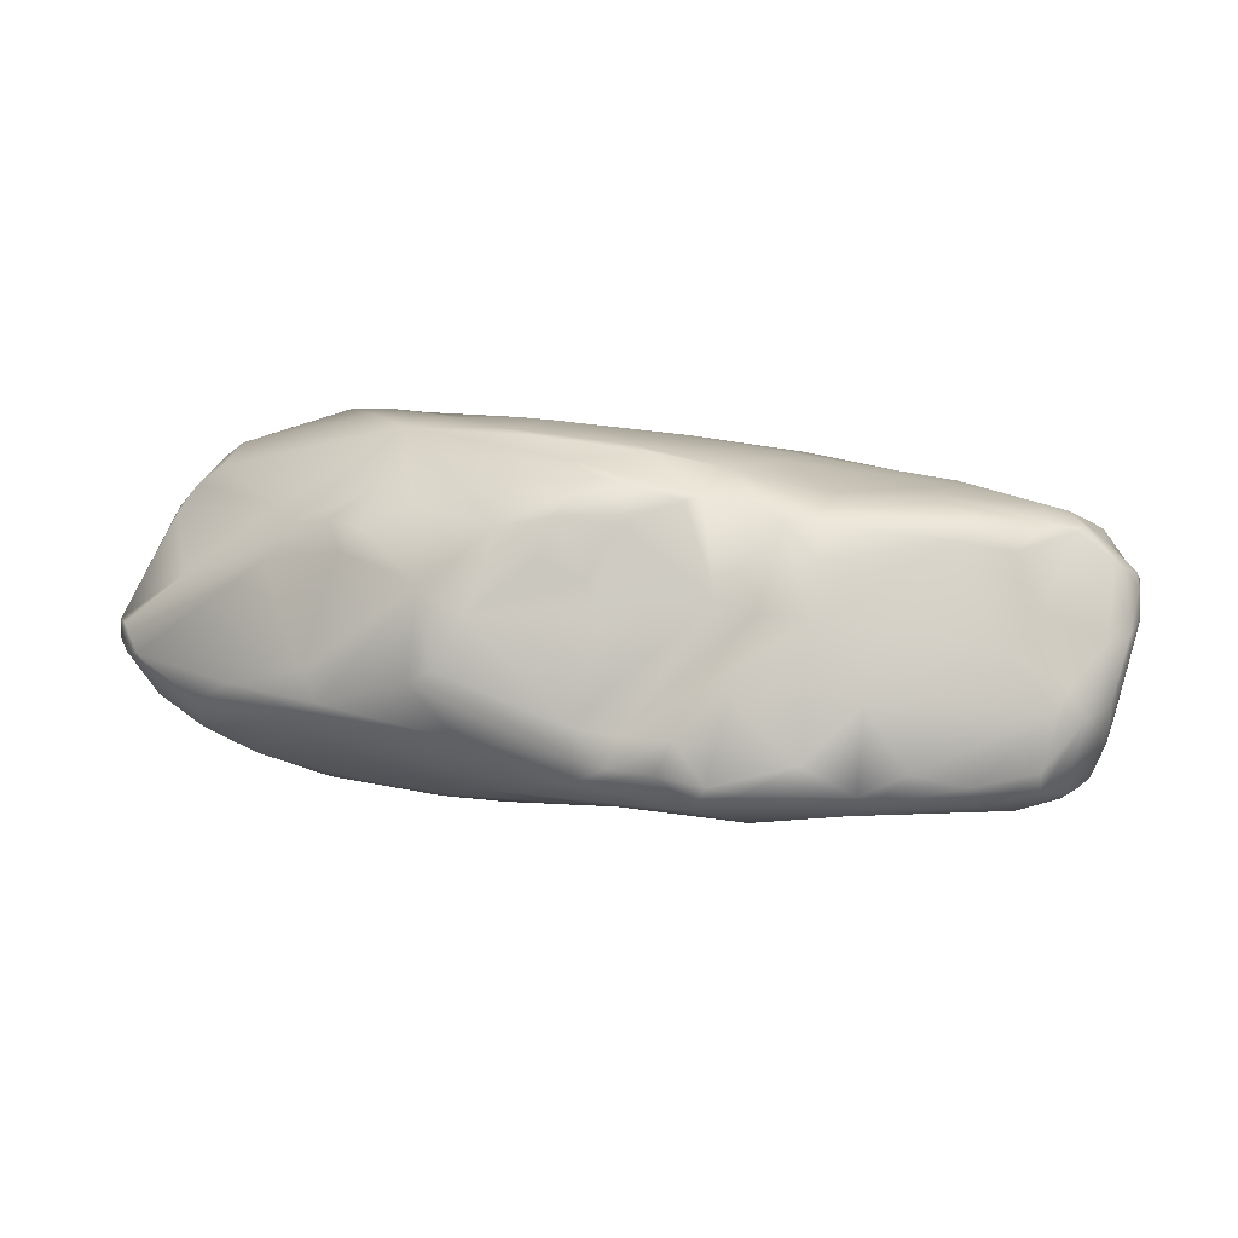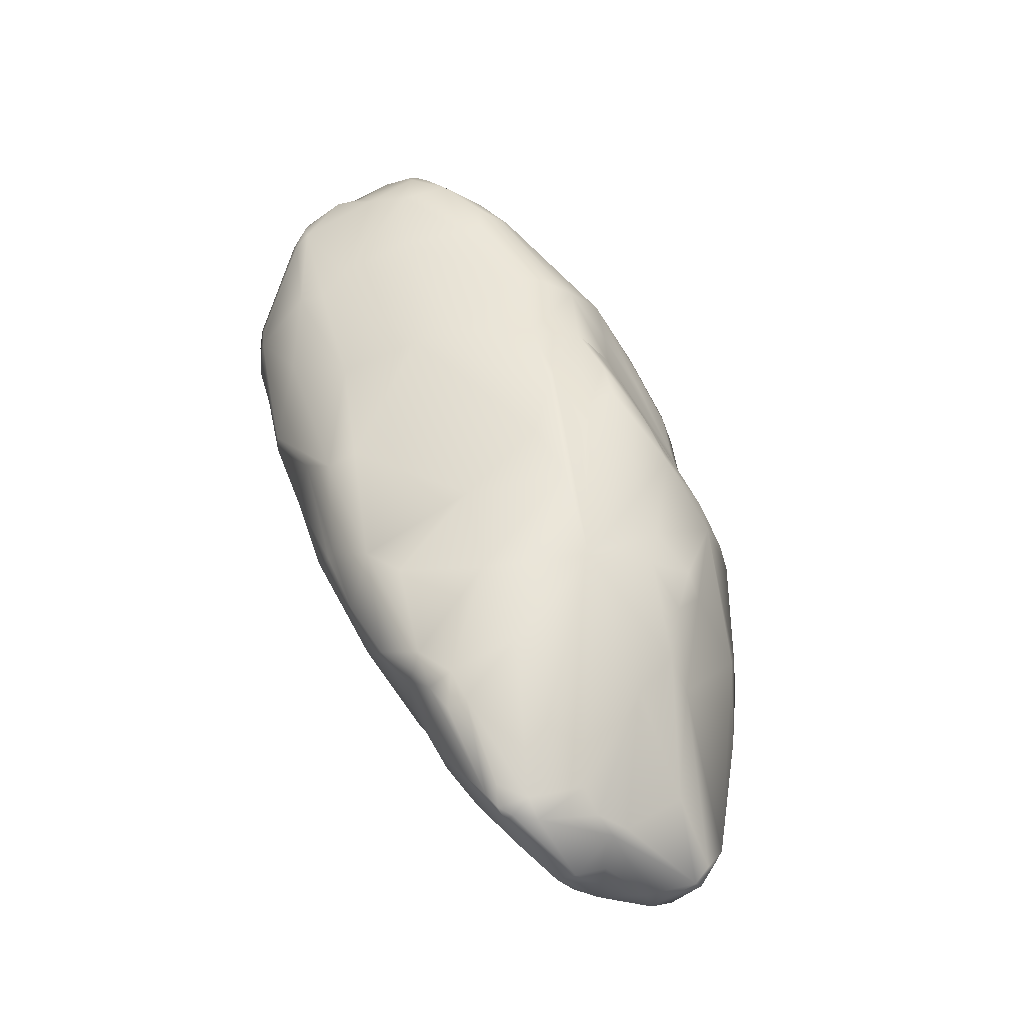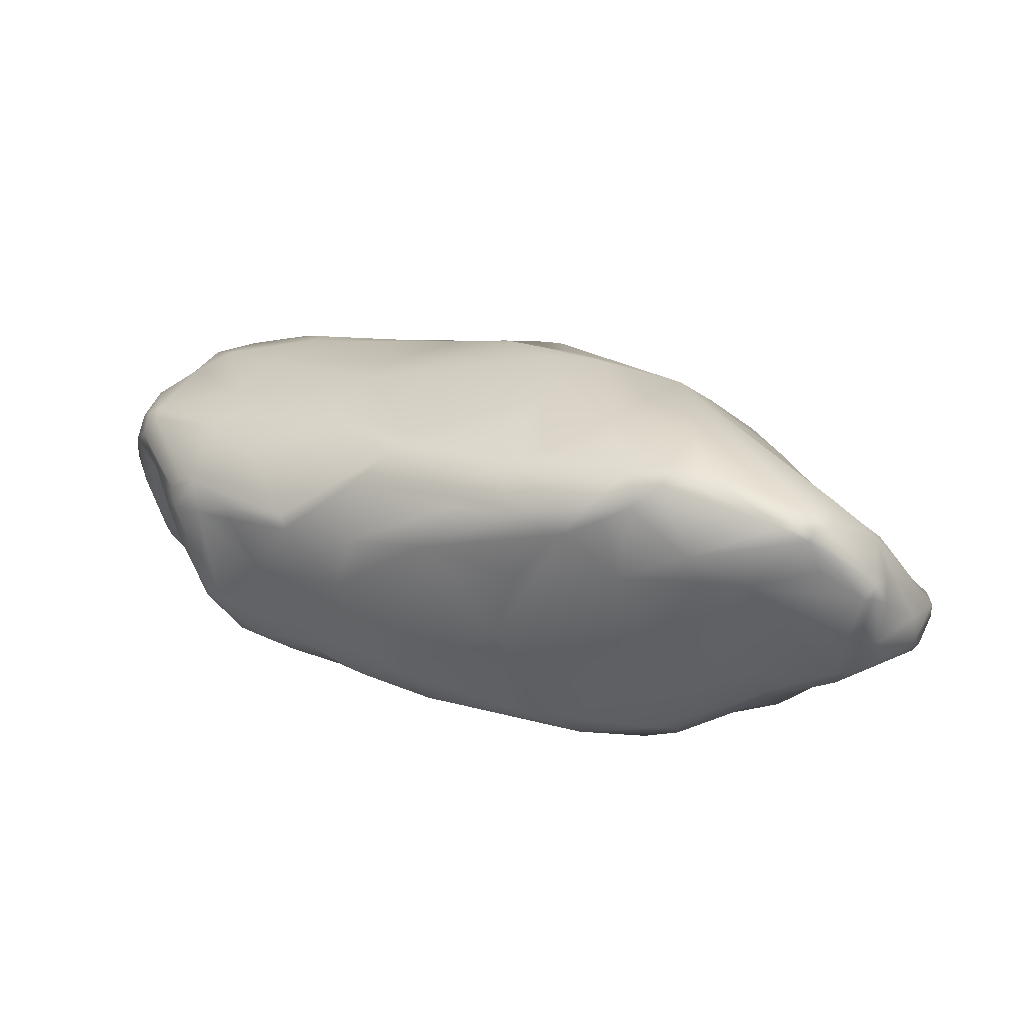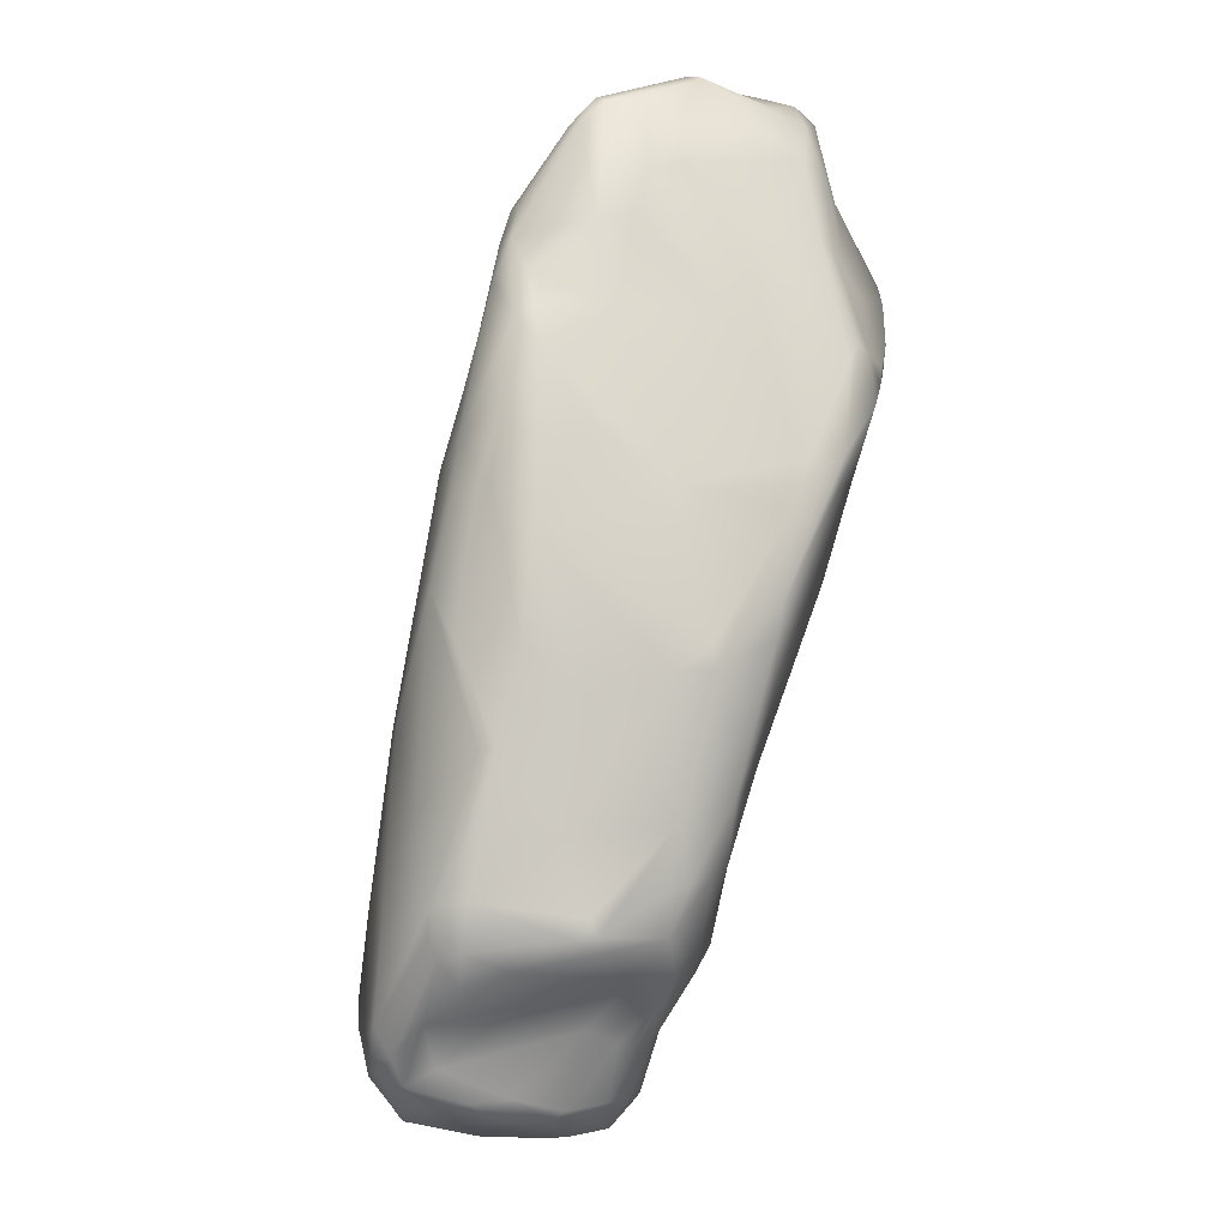
<metadata>
{"format":"obj","ext":"obj","renderer":"f3d","projection":"perspective","resolution":1024,"background":"white","views":[{"elev":19.5,"azim":-14.8,"up":"+Z"},{"elev":54.2,"azim":-134.5,"up":"+Z"},{"elev":21.0,"azim":-176.0,"up":"+Z"},{"elev":57.5,"azim":106.2,"up":"+Y"}]}
</metadata>
<code>
o rarm
v -2.438 -0.4152 -0.2309
v -1.885 -0.9009 0.04615
v -1.76 -0.7239 0.6755
v -1.367 1.386 -1.408
v -1.64 1.525 -1.295
v -1.639 1.624 -1.208
v 3.067 -0.1542 0.3742
v 2.899 -0.2609 -0.02268
v 2.524 0.09108 -0.8481
v 1.714 1.087 0.3819
v 2.578 0.5115 0.4572
v 2.242 0.7655 0.3312
v 2.004 0.6111 0.7298
v 0.7693 1.249 1.006
v -0.6292 1.63 -1.117
v -1.394 1.95 -0.3387
v -0.1332 1.735 -0.3607
v -0.442 0.7878 1.365
v -0.1617 1.656 1.09
v -0.5145 1.613 1.184
v -1.592 0.5669 1.449
v -2.592 2.223 0.9636
v -2.797 1.838 0.8967
v -3.574 1 -0.2585
v -2.658 0.5045 0.5536
v -3.636 1.248 -0.08974
v -3.655 1.411 -0.1206
v -3.639 1.182 -0.1658
v -3.635 1.275 -0.3319
v -3.667 1.35 -0.2437
v -3.555 1.558 -0.4045
v -3.134 1.856 0.5913
v -3.164 1.73 0.5775
v -2.732 2.26 0.8504
v -3.1 2.218 0.3849
v -3.204 1.992 0.3311
v -3.463 1.776 -0.0791
v -3.493 1.734 -0.3062
v -3.204 0.4906 -0.4768
v -3.465 0.9212 -0.4028
v -2.497 0.9041 0.8298
v -2.46 0.4884 0.8076
v -2.586 2.381 0.8828
v -3.189 1.127 0.2856
v -2.648 2.406 0.55
v -2.996 2.311 0.2844
v -2.545 2.423 0.7999
v -1.054 -0.1145 -1.259
v -0.7959 0.02633 -1.284
v 0.6606 -0.1913 -1.192
v -0.8218 1.513 -1.323
v -0.6459 1.556 -1.239
v -1.268 0.6226 -1.333
v -0.6322 1.377 -1.33
v -1.927 1.923 -0.5747
v -1.471 1.659 -1.184
v -2.322 1.808 -0.7565
v -2.314 1.703 -0.8645
v -2.231 1.356 -1.119
v -1.578 0.4584 -1.288
v -2.765 0.6571 -0.9967
v -2.205 0.803 -1.313
v -2.009 0.2837 -1.146
v -2.525 -0.2621 -0.03017
v -2.977 0.1934 -0.2554
v -2.629 -0.229 -0.3117
v -0.147 -1.897 -0.6695
v -1.05 -1.161 -0.6913
v -1.415 -0.6517 -0.8879
v -1.554 -1.032 -0.3543
v -0.8597 -1.461 -0.5723
v 2.527 0.4132 -0.6483
v 2.469 0.5103 -0.6079
v 2.535 0.5217 -0.4767
v 0.7191 1.353 -0.8525
v 0.8329 1.268 -0.9241
v -0.3039 1.554 -1.117
v 0.9589 1.317 -0.6676
v 0.4432 1.713 0.3872
v 0.6988 0.9357 -1.259
v 1.329 0.6112 -1.195
v 1.245 0.5245 -1.221
v 2.566 -1.279 1.083
v 2.851 -1.104 0.9633
v 2.33 -0.3073 1.001
v 1.116 -0.07314 1.237
v 2.288 -0.008954 0.9389
v 1.405 0.4991 1.072
v 0.2524 -1.893 -0.8055
v 0.1124 -1.403 -0.9407
v 0.8342 -1.242 -1.09
v 2.112 -0.8443 1.131
v 2.421 -1.645 1.07
v 1.735 -1.447 1.208
v 1.908 -1.619 1.16
v 1.083 1.388 0.2903
v 0.1971 1.778 0.7567
v 1.078 1.258 0.738
v 0.6592 1.049 1.109
v -1.866 0.1103 1.153
v -1.669 -0.1645 1.083
v -2.221 0.1556 0.9225
v -0.6807 -1.644 -0.4115
v -0.8752 -1.473 -0.3927
v 0.1212 -1.472 0.6534
v -0.8884 -1.447 -0.1607
v -0.5833 -1.628 -0.1976
v -0.594 -1.291 0.4938
v -0.2656 -1.389 0.5323
v -0.6605 -1.202 0.602
v 0.1505 -1.1 1.286
v -0.06199 -0.5692 1.455
v -0.6161 -0.3805 1.389
v -0.277 -0.9621 1.341
v 0.0165 -1.112 1.259
v -1.38 -0.2169 1.255
v 0.9373 -0.4061 1.281
v -0.1557 -0.4398 1.478
v 0.4109 -0.789 1.371
v 0.849 -1.521 1.146
v 0.9157 -1.351 1.214
v 0.5958 -1.47 1.186
v 1.716 -1.765 1.031
v 0.7729 -1.689 0.9389
v 0.6731 -1.899 0.5917
v 0.352 -1.673 0.6147
v -0.2743 -1.843 -0.1701
v -0.09792 -2.041 -0.445
v 0.09559 -1.877 0.1363
v -0.3931 -1.853 -0.4051
v -2.355 2.329 0.9917
v -1.75 2.064 1.222
v -1.689 1.472 1.325
v -1.503 1.986 1.228
v -1.171 2.02 1.165
v -1.22 2.126 1.063
v -1.443 2.16 1.12
v -1.126 2.088 0.3213
v -1.643 2.298 0.5945
v -1.198 2.166 0.9296
v -0.6895 2.101 0.68
v -0.9665 2.144 0.814
v -0.8464 2.128 0.9061
v -1.748 2.287 0.3874
v -0.3168 1.924 0.2626
v 1.723 -1.678 1.13
v 1.053 -1.166 1.253
v 1.802 -1.28 1.213
v 1.945 -2.117 0.359
v 2.136 -1.813 0.9377
v 2.646 -1.648 0.994
v 2.758 -1.541 1.002
v 3.098 -1.186 0.7537
v 2.96 -1.939 0.3002
v 3.015 -1.718 0.7085
v 2.905 -1.736 0.7886
v 3.126 -1.708 0.5626
v 3.138 -1.733 0.3369
v 3.257 -1.451 0.5351
v 3.333 -0.6074 0.4457
v 3.273 -0.6572 0.646
v 3.367 -0.7146 0.2481
v 3.313 -1.222 0.5256
v 3.354 -0.9444 0.07398
v 2.275 -2.326 -0.03154
v 0.9508 -2.159 0.08015
v 2.124 -2.423 -0.4304
v 1.624 -2.416 -0.4807
v 1.952 -2.42 -0.5394
v 1.729 -2.339 -0.6636
v 0.8639 -2.311 -0.5061
v 1.214 -2.366 -0.3615
v 0.4848 -2.224 -0.2796
v 0.8782 -2.116 -0.7298
v 0.9812 -2.257 -0.6079
v 0.2914 -1.04 -1.044
v -0.4406 -1.06 -0.9642
v 1.42 -1.248 -1.098
v 2.736 -2.175 -0.09739
v 2.491 -2.315 -0.1207
v 2.691 -2.03 -0.6792
v 2.782 -2.056 -0.423
v 2.628 -2.256 -0.2603
v 2.39 -2.272 -0.6588
v 2.555 -2.136 -0.6963
v 2.463 -2.06 -0.8012
v 3.188 -1.528 0.02428
v 3.024 -1.681 -0.3839
v 3.141 -1.214 -0.584
v 2.049 -1.232 -0.9682
v 2.641 -1.349 -0.9511
v 1.432 -1.631 -0.9236
v 3.088 -0.8973 -0.6828
v 3.196 -0.8821 -0.51
v 3.195 -0.6597 -0.2414
v 3.3 -0.6754 0.01553
v 3.128 -0.7993 -0.5702
v 2.558 -0.7121 -0.9901
v 2.069 -2.179 -0.7992
v 3.088 -0.5051 0.775
v 3.09 -0.3686 0.7141
v 2.473 0.1025 0.8243
v 3.198 -0.5004 0.266
v 3.228 -0.4393 0.5546
v 2.712 0.4048 0.424
v 2.903 0.191 0.1673
v 2.808 0.3398 0.3334
v 1.674 1.126 0.274
v 2.767 0.4197 0.1857
v 2.513 0.6266 0.2151
v 2.767 0.3308 -0.1339
v 2.402 0.5841 -0.5326
v 1.664 0.7323 -0.9144
v 2.722 -0.3743 -0.5992
v 2.695 -0.5182 -0.8074
v 2.636 -0.6171 -0.9049
v 2.512 -0.3388 -0.9603
v 2.337 -0.07462 -1.083
v 2.24 -0.04152 -1.127
v 2.256 0.2957 -1.018
v 1.915 0.4723 -1.066
v -3.138 0.7337 -0.7817
v -2.508 1.002 -1.23
v -2.832 1.952 -0.52
v -3.207 1.855 -0.4441
v -3.016 2.139 -0.1121
v -2.644 1.044 -1.156
v -2.479 1.096 -1.219
v -2.565 1.487 -0.8823
v -3.435 0.9331 -0.5666
v -3.151 0.852 -0.7948
v -3.013 1.375 -0.7361
v -1.631 1.257 -1.392
v -2.334 2.418 0.9077
v -2.461 2.422 0.8976
v -2.136 2.338 0.3842
v -3.507 1.582 -0.453
v -2.884 1.792 -0.6614
v -3.172 2.016 -0.1982
v -1.688 2.195 1.143
v 0.2793 1.309 -1.193
v -2.088 0.819 -1.343
v -2.153 1.041 -1.328
v -1.955 1.039 -1.346
v -3.419 1.296 -0.5432
v -2.649 -0.1258 -0.4443
v -2.273 -0.2292 -0.6671
v 1.601 0.1665 -1.225
v 1.78 0.3839 -1.171
v 2.059 0.5368 -0.9465
v 2.099 -0.4708 -1.159
v 1.585 -0.3409 -1.17
v 1.228 1.254 -0.1514
v 3.207 -0.5708 0.7046
v 1.695 -0.8504 -1.168
v 2.516 -1.798 -0.8931
v 2.961 -0.8937 -0.814
v 2.819 -1.058 -0.9193
v 2.889 -1.532 -0.8015
v 3.293 -0.8911 -0.2107
v 2.762 -2.013 0.3113
v 2.265 -1.968 0.5072
v 2.365 -2.26 0.09213
v 2.163 -2.369 -0.5968
v 0.1518 -2.138 -0.4816
v 3.19 -0.9783 0.7668
v 3.172 -1.567 0.6277
v 2.915 -1.638 0.8441
v -0.3236 1.987 0.806
v 0.1747 1.745 0.8423
v 0.2317 1.551 1.009
v -0.4378 0.0194 1.488
v -1.024 1.188 1.318
v -2.046 -0.1425 0.9418
v -1.482 -0.9574 0.5226
v -1.735 -0.9737 0.1523
v -0.4208 -1.065 1.117
v -0.7773 -0.05449 1.486
v -0.8486 -0.9063 1.143
v -0.5255 -0.7996 1.374
v -1.205 -0.7766 1.075
v -2.208 -0.1019 0.7748
v -0.9605 -0.9708 0.8915
v -0.6935 -1.111 0.7443
v -0.03046 -1.747 0.1731
v -0.9212 0.1485 1.5
v 2.2 0.7947 0.2224
v 1.076 0.9743 -1.11
v 0.4703 1.2 -1.211
v 1.99 0.7513 -0.2587
v -1.462 -0.4026 -1.035
v -1.513 -0.04301 -1.19
v -3.063 2.279 0.2856
v -3.209 2.044 0.1527
v -2.989 1.872 0.7508
f 1 2 3
f 4 5 6
f 7 8 9
f 10 11 12
f 13 10 14
f 15 16 17
f 18 19 20
f 21 22 23
f 24 25 26
f 27 28 26
f 24 28 29
f 29 30 31
f 32 27 33
f 34 35 32
f 35 36 32
f 27 37 38
f 39 24 40
f 21 41 42
f 22 43 34
f 33 44 41
f 45 46 47
f 48 49 50
f 51 15 52
f 53 4 54
f 55 56 57
f 58 6 5
f 15 55 16
f 59 58 5
f 53 48 60
f 58 57 6
f 61 62 63
f 64 24 65
f 66 1 65
f 67 68 69
f 70 68 71
f 72 73 74
f 75 76 77
f 78 75 79
f 80 81 82
f 83 84 85
f 86 87 88
f 89 90 91
f 86 92 85
f 93 94 95
f 96 97 98
f 18 99 19
f 21 100 101
f 42 25 102
f 71 103 104
f 105 106 107
f 108 109 110
f 111 112 113
f 111 114 115
f 21 101 116
f 117 118 119
f 120 121 122
f 123 120 124
f 125 124 122
f 105 126 122
f 127 128 129
f 67 130 71
f 131 22 132
f 132 133 134
f 135 136 137
f 138 139 140
f 141 142 143
f 138 144 139
f 86 118 117
f 141 138 142
f 79 145 141
f 16 144 138
f 95 121 146
f 147 121 148
f 93 95 146
f 149 150 123
f 150 151 93
f 151 152 93
f 84 152 153
f 154 155 156
f 154 157 155
f 154 158 157
f 158 159 157
f 160 161 162
f 163 164 162
f 165 149 166
f 167 168 169
f 170 169 168
f 171 172 166
f 125 173 166
f 174 175 171
f 174 170 175
f 125 149 123
f 67 89 174
f 176 90 177
f 91 178 89
f 179 154 180
f 181 182 183
f 183 180 184
f 181 183 185
f 181 185 186
f 187 158 188
f 181 188 182
f 187 188 189
f 190 191 192
f 189 193 194
f 195 196 194
f 194 193 197
f 198 191 190
f 174 192 199
f 200 201 202
f 160 203 7
f 201 204 205
f 206 207 7
f 10 208 98
f 209 210 11
f 74 209 211
f 212 73 213
f 214 203 195
f 197 215 214
f 215 216 217
f 218 198 219
f 7 211 206
f 72 9 220
f 220 218 219
f 213 221 81
f 61 222 223
f 61 223 62
f 224 225 226
f 223 227 228
f 59 229 58
f 39 40 230
f 231 232 227
f 233 5 4
f 15 56 55
f 131 234 235
f 47 43 235
f 47 234 139
f 45 47 236
f 236 46 45
f 225 237 38
f 238 237 225
f 225 38 239
f 37 239 38
f 238 232 237
f 237 31 38
f 236 139 144
f 236 47 139
f 235 22 131
f 235 43 22
f 235 234 47
f 132 234 131
f 139 234 137
f 234 240 137
f 240 234 132
f 51 52 241
f 53 80 49
f 176 48 50
f 51 6 56
f 6 51 4
f 54 4 51
f 242 243 244
f 228 243 223
f 223 242 62
f 223 243 242
f 60 242 53
f 232 231 245
f 231 230 245
f 31 230 29
f 245 230 31
f 230 40 29
f 57 224 55
f 236 55 224
f 244 228 59
f 243 228 244
f 228 232 229
f 228 227 232
f 226 225 239
f 225 224 238
f 226 46 224
f 46 236 224
f 232 245 237
f 227 222 231
f 223 222 227
f 222 230 231
f 230 222 39
f 246 61 247
f 65 24 39
f 39 66 65
f 177 48 176
f 70 104 2
f 71 104 70
f 246 70 66
f 3 64 1
f 81 248 82
f 81 249 248
f 249 220 219
f 81 221 249
f 250 221 213
f 82 248 50
f 251 249 219
f 251 248 249
f 248 251 252
f 50 248 252
f 220 73 72
f 250 73 220
f 220 9 218
f 9 217 218
f 217 9 214
f 219 198 251
f 216 218 217
f 216 198 218
f 217 214 215
f 195 203 196
f 213 73 250
f 221 220 249
f 250 220 221
f 210 74 212
f 74 211 72
f 211 209 206
f 11 210 12
f 8 203 214
f 79 253 78
f 75 77 17
f 11 10 13
f 98 208 96
f 252 176 50
f 196 203 160
f 207 204 7
f 205 204 207
f 7 203 8
f 7 204 160
f 254 204 201
f 204 161 160
f 254 161 204
f 254 201 200
f 201 11 202
f 201 205 11
f 200 87 85
f 202 87 200
f 202 88 87
f 251 255 252
f 255 251 198
f 190 255 198
f 190 178 255
f 252 255 91
f 192 178 190
f 199 192 256
f 215 197 257
f 216 257 198
f 215 257 216
f 257 258 198
f 191 258 259
f 191 198 258
f 195 194 197
f 197 193 257
f 260 196 162
f 194 196 260
f 259 193 189
f 193 258 257
f 259 258 193
f 194 164 189
f 260 164 194
f 260 162 164
f 214 195 197
f 164 187 189
f 256 191 259
f 192 191 256
f 259 186 256
f 259 181 186
f 188 259 189
f 259 188 181
f 187 164 163
f 188 158 182
f 261 262 263
f 186 185 184
f 256 186 199
f 184 199 186
f 185 183 184
f 264 180 167
f 184 180 264
f 169 264 167
f 170 199 184
f 264 170 184
f 264 169 170
f 167 180 165
f 168 165 172
f 168 167 165
f 183 182 179
f 158 179 182
f 179 180 183
f 180 261 263
f 180 154 261
f 180 263 165
f 165 263 149
f 255 178 91
f 89 192 174
f 89 178 192
f 67 171 265
f 67 265 128
f 123 124 125
f 170 174 199
f 174 171 67
f 265 171 173
f 166 173 171
f 128 265 173
f 168 175 170
f 175 172 171
f 168 172 175
f 172 165 166
f 263 262 149
f 166 149 125
f 196 160 162
f 162 161 163
f 161 266 163
f 161 254 266
f 266 254 200
f 266 153 163
f 153 266 84
f 200 84 266
f 159 163 267
f 157 159 267
f 159 187 163
f 159 158 187
f 163 153 267
f 158 154 179
f 154 156 261
f 155 157 267
f 153 268 267
f 153 152 268
f 268 155 267
f 268 156 155
f 156 152 151
f 268 152 156
f 156 262 261
f 152 84 83
f 83 93 152
f 151 150 262
f 156 151 262
f 262 150 149
f 92 147 148
f 150 146 123
f 93 146 150
f 94 121 95
f 148 121 94
f 146 120 123
f 146 121 120
f 141 269 79
f 141 143 269
f 138 141 17
f 142 138 140
f 97 269 270
f 269 19 270
f 19 143 135
f 269 143 19
f 19 271 270
f 20 19 135
f 272 118 86
f 144 16 236
f 143 142 140
f 140 139 137
f 143 136 135
f 136 143 140
f 137 136 140
f 137 134 135
f 134 240 132
f 137 240 134
f 134 273 135
f 273 133 21
f 134 133 273
f 133 22 21
f 132 22 133
f 42 100 21
f 100 102 274
f 42 102 100
f 177 89 67
f 130 67 128
f 71 130 103
f 130 128 127
f 103 127 107
f 130 127 103
f 103 107 106
f 106 275 276
f 121 147 119
f 122 119 111
f 122 121 119
f 122 126 125
f 122 124 120
f 105 277 110
f 105 111 115
f 278 112 118
f 119 112 111
f 119 118 112
f 122 111 105
f 129 173 125
f 128 173 129
f 115 114 277
f 114 279 277
f 279 280 281
f 114 280 279
f 280 116 281
f 116 280 21
f 281 101 3
f 116 101 281
f 64 282 25
f 282 64 3
f 275 281 3
f 275 283 281
f 283 275 284
f 283 279 281
f 279 284 277
f 283 284 279
f 276 3 2
f 275 3 276
f 280 113 21
f 113 114 111
f 280 114 113
f 113 278 21
f 113 112 278
f 105 115 277
f 110 109 105
f 106 109 108
f 109 106 105
f 107 126 105
f 126 285 125
f 107 285 126
f 275 106 108
f 104 106 276
f 104 103 106
f 284 110 277
f 275 110 284
f 110 275 108
f 104 276 2
f 127 285 107
f 285 129 125
f 127 129 285
f 71 68 67
f 278 286 21
f 286 118 272
f 278 118 286
f 18 286 272
f 286 273 21
f 18 273 286
f 102 282 274
f 102 25 282
f 101 274 3
f 101 100 274
f 274 282 3
f 273 20 135
f 18 272 86
f 99 18 86
f 19 14 271
f 19 99 14
f 88 14 99
f 98 97 270
f 79 269 97
f 79 97 96
f 79 17 145
f 15 17 77
f 117 147 92
f 148 93 83
f 94 93 148
f 92 148 83
f 92 83 85
f 177 90 89
f 91 90 176
f 176 252 91
f 117 92 86
f 85 87 86
f 202 11 13
f 85 84 200
f 11 207 209
f 11 205 207
f 209 207 206
f 88 13 14
f 88 202 13
f 287 12 210
f 213 81 288
f 80 82 50
f 81 289 288
f 12 208 10
f 287 208 12
f 208 253 96
f 253 208 290
f 96 253 79
f 79 75 17
f 241 52 77
f 54 289 80
f 289 54 241
f 77 76 241
f 76 75 78
f 290 213 78
f 289 76 288
f 241 76 289
f 212 213 290
f 9 8 214
f 9 211 7
f 72 211 9
f 74 73 212
f 70 1 66
f 1 70 2
f 246 68 70
f 246 247 68
f 69 68 247
f 69 177 67
f 291 177 69
f 65 1 64
f 25 24 64
f 39 222 246
f 247 291 69
f 247 63 291
f 222 61 246
f 232 238 229
f 224 58 238
f 57 58 224
f 59 228 229
f 55 236 16
f 238 58 229
f 6 57 56
f 177 292 48
f 291 292 177
f 63 292 291
f 62 60 292
f 242 60 62
f 63 62 292
f 242 233 53
f 60 48 292
f 53 49 48
f 244 233 242
f 244 5 233
f 5 244 59
f 233 4 53
f 56 15 51
f 15 77 52
f 54 80 53
f 54 51 241
f 46 293 35
f 47 46 35
f 25 42 44
f 42 41 44
f 40 24 29
f 38 30 27
f 38 31 30
f 294 239 37
f 36 294 37
f 37 32 36
f 37 27 32
f 293 226 239
f 226 293 46
f 239 294 293
f 293 294 35
f 294 36 35
f 43 35 34
f 47 35 43
f 32 295 34
f 33 295 32
f 31 237 245
f 30 28 27
f 29 28 30
f 27 26 44
f 26 28 24
f 27 44 33
f 23 41 21
f 41 295 33
f 23 295 41
f 26 25 44
f 34 23 22
f 34 295 23
f 147 117 119
f 20 273 18
f 88 99 86
f 270 271 14
f 98 270 14
f 16 138 17
f 145 17 141
f 287 290 208
f 49 80 50
f 80 289 81
f 14 10 98
f 253 290 78
f 213 76 78
f 76 213 288
f 210 290 287
f 210 212 290
f 209 74 210
f 39 246 66
f 61 63 247

</code>
